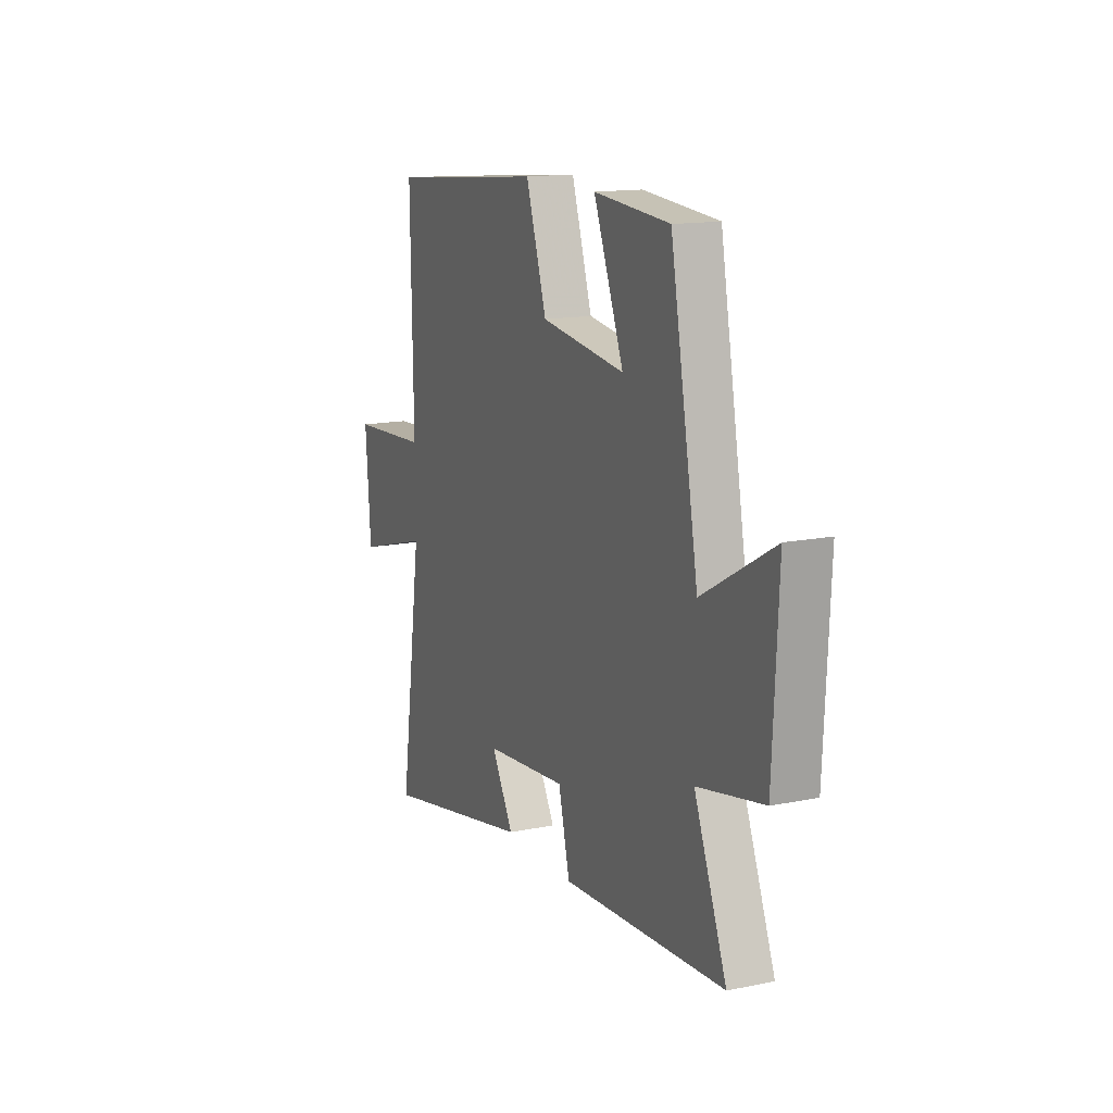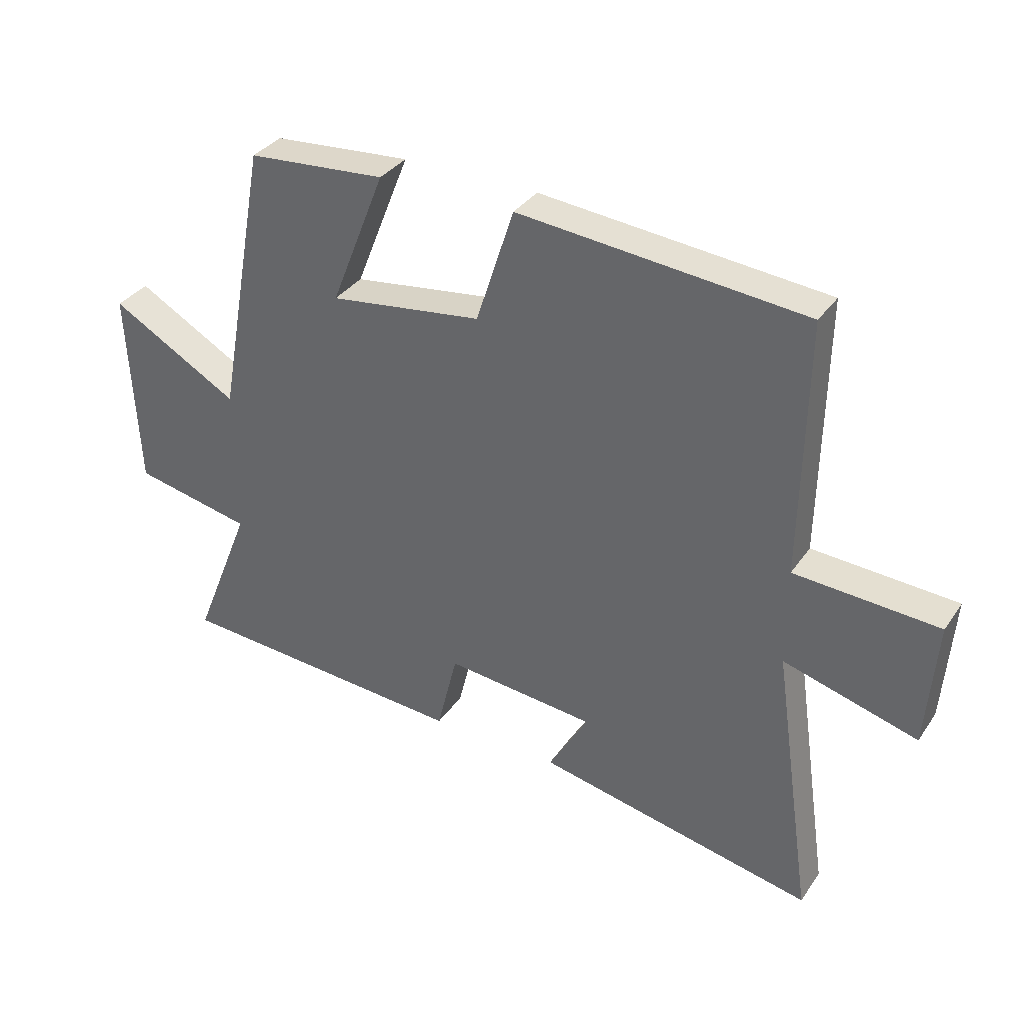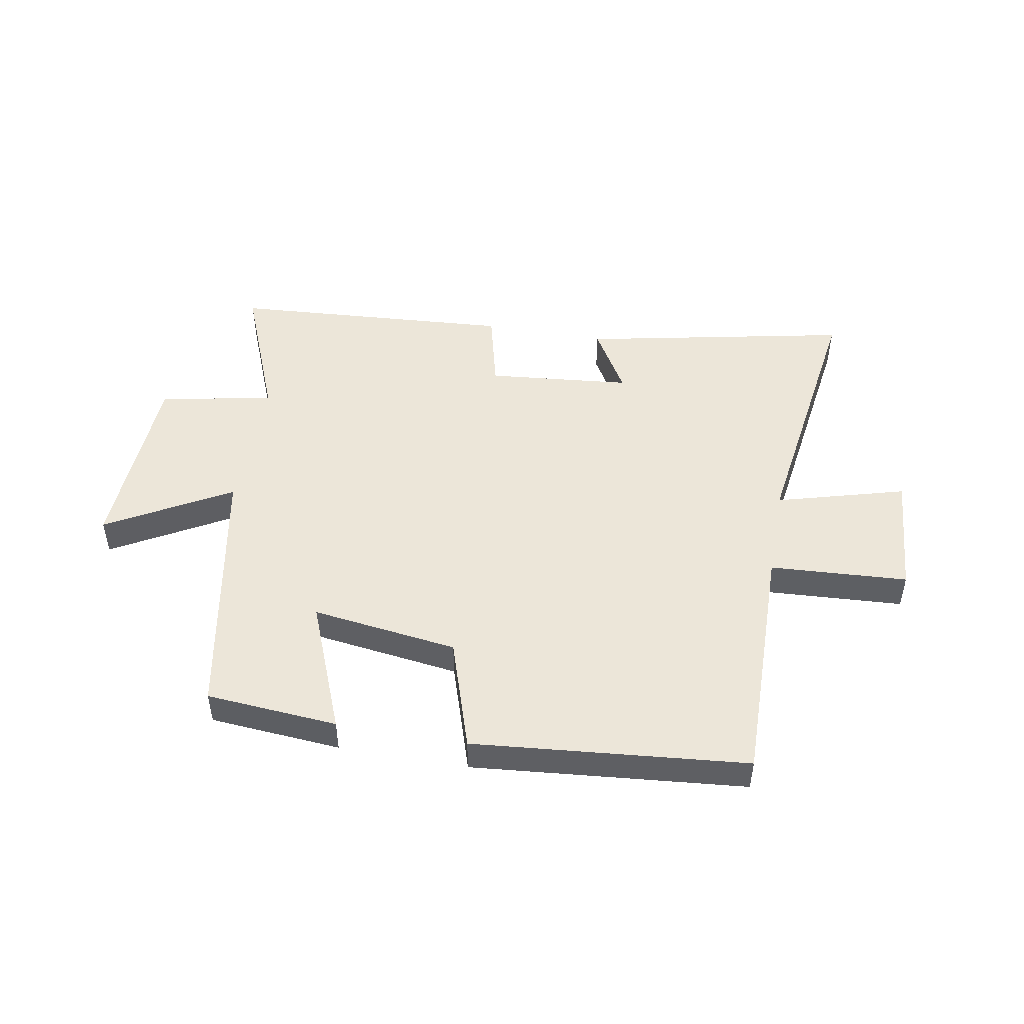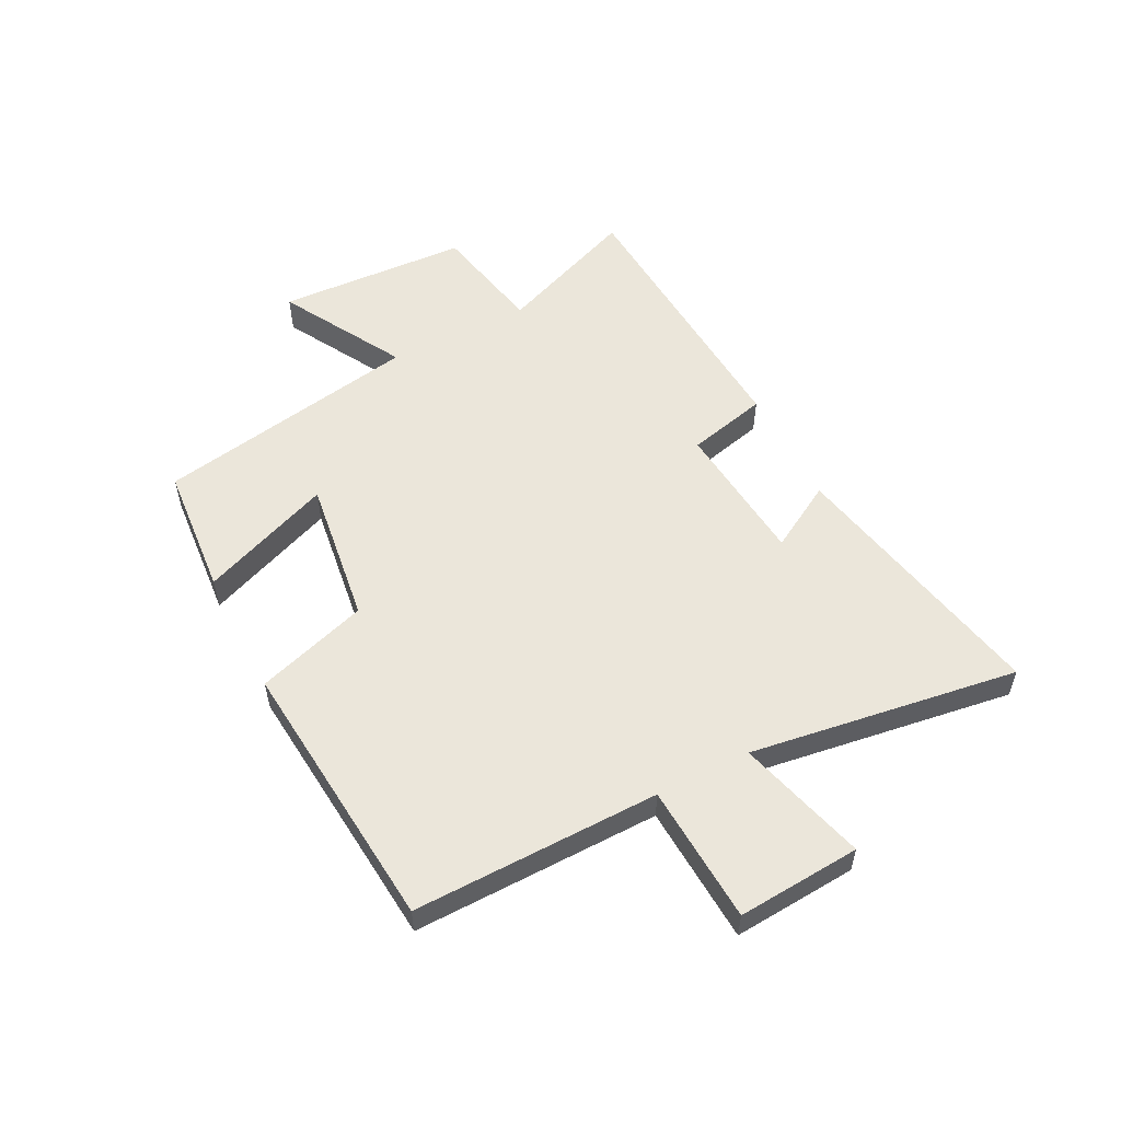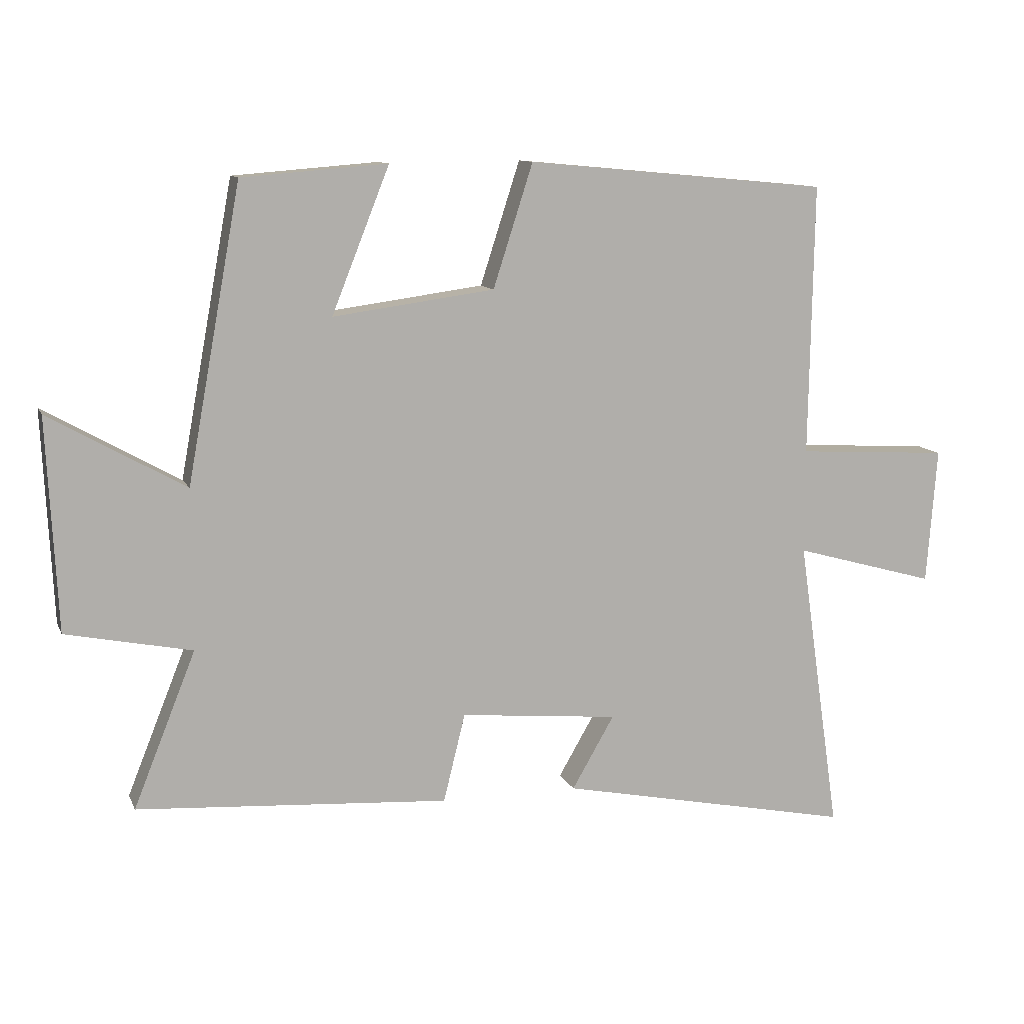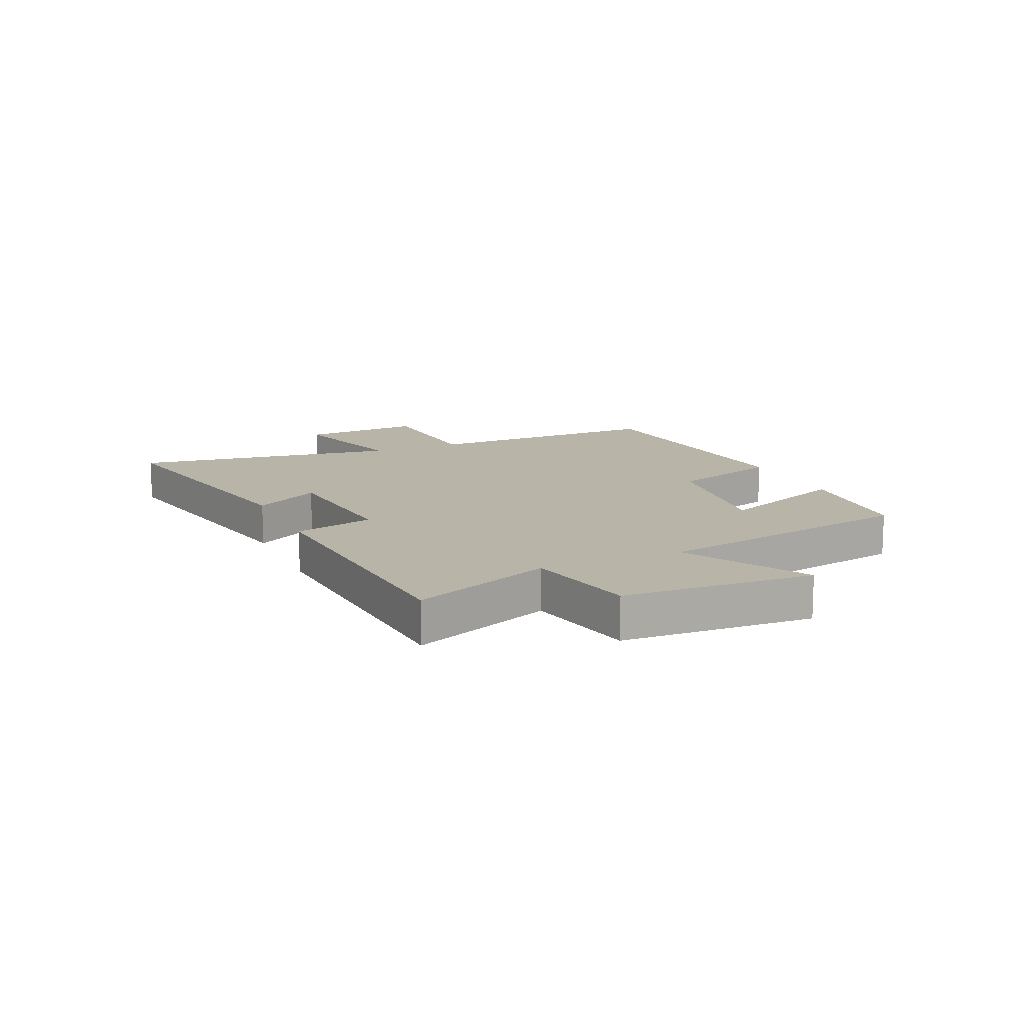
<metadata>
{"format":"obj","ext":"obj","renderer":"f3d","projection":"perspective","resolution":1024,"background":"white","views":[{"elev":14.5,"azim":-113.9,"up":"+Z"},{"elev":34.5,"azim":29.6,"up":"+Z"},{"elev":48.7,"azim":10.1,"up":"+Y"},{"elev":54.9,"azim":63.0,"up":"+Y"},{"elev":11.0,"azim":-16.9,"up":"+Z"},{"elev":13.1,"azim":-114.0,"up":"+Y"}]}
</metadata>
<code>
v -0.416 0.07 0.482
v -0.189 0.07 0.5
v -0.279 0.07 0.274
v -0.027 0.07 0.308
v 0.035 0.07 0.5
v 0.507 0.07 0.456
v 0.5 0.07 0.032
v 0.738 0.07 0.018
v 0.722 0.07 -0.194
v 0.5 0.07 -0.132
v 0.567 0.07 -0.594
v 0.106 0.07 -0.5
v 0.172 0.07 -0.386
v -0.076 0.07 -0.362
v -0.11 0.07 -0.5
v -0.597 0.07 -0.467
v -0.5 0.07 -0.225
v -0.696 0.07 -0.185
v -0.712 0.07 0.145
v -0.5 0.07 0.025
v -0.416 0 0.482
v -0.189 0 0.5
v -0.279 0 0.274
v -0.027 0 0.308
v 0.035 0 0.5
v 0.507 0 0.456
v 0.5 0 0.032
v 0.738 0 0.018
v 0.722 0 -0.194
v 0.5 0 -0.132
v 0.567 0 -0.594
v 0.106 0 -0.5
v 0.172 0 -0.386
v -0.076 0 -0.362
v -0.11 0 -0.5
v -0.597 0 -0.467
v -0.5 0 -0.225
v -0.696 0 -0.185
v -0.712 0 0.145
v -0.5 0 0.025
f 17 18 19 20
f 17 20 1 2
f 14 15 16 17
f 13 14 17
f 10 11 12 13
f 10 13 17
f 7 8 9 10
f 7 10 17
f 4 5 6 7
f 3 4 7 17
f 2 3 17
f 40 39 38 37
f 22 21 40 37
f 37 36 35 34
f 37 34 33
f 33 32 31 30
f 37 33 30
f 30 29 28 27
f 37 30 27
f 27 26 25 24
f 37 27 24 23
f 37 23 22
f 1 21 22 2
f 2 22 23 3
f 3 23 24 4
f 4 24 25 5
f 5 25 26 6
f 6 26 27 7
f 7 27 28 8
f 8 28 29 9
f 9 29 30 10
f 10 30 31 11
f 11 31 32 12
f 12 32 33 13
f 13 33 34 14
f 14 34 35 15
f 15 35 36 16
f 16 36 37 17
f 17 37 38 18
f 18 38 39 19
f 19 39 40 20
f 20 40 21 1

</code>
